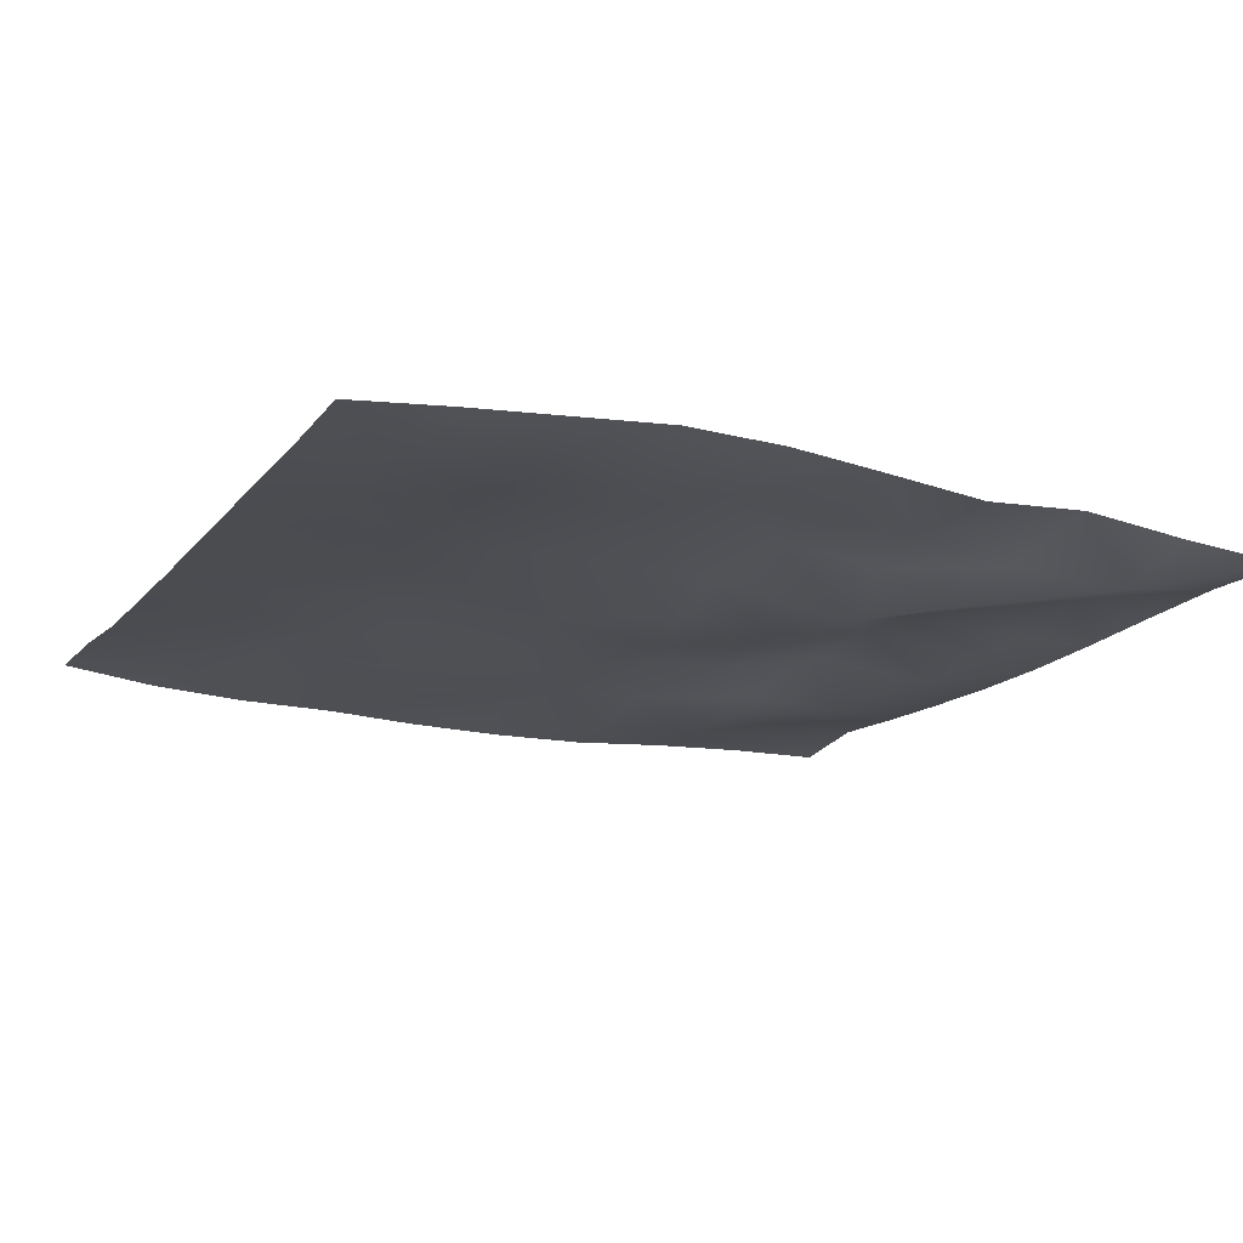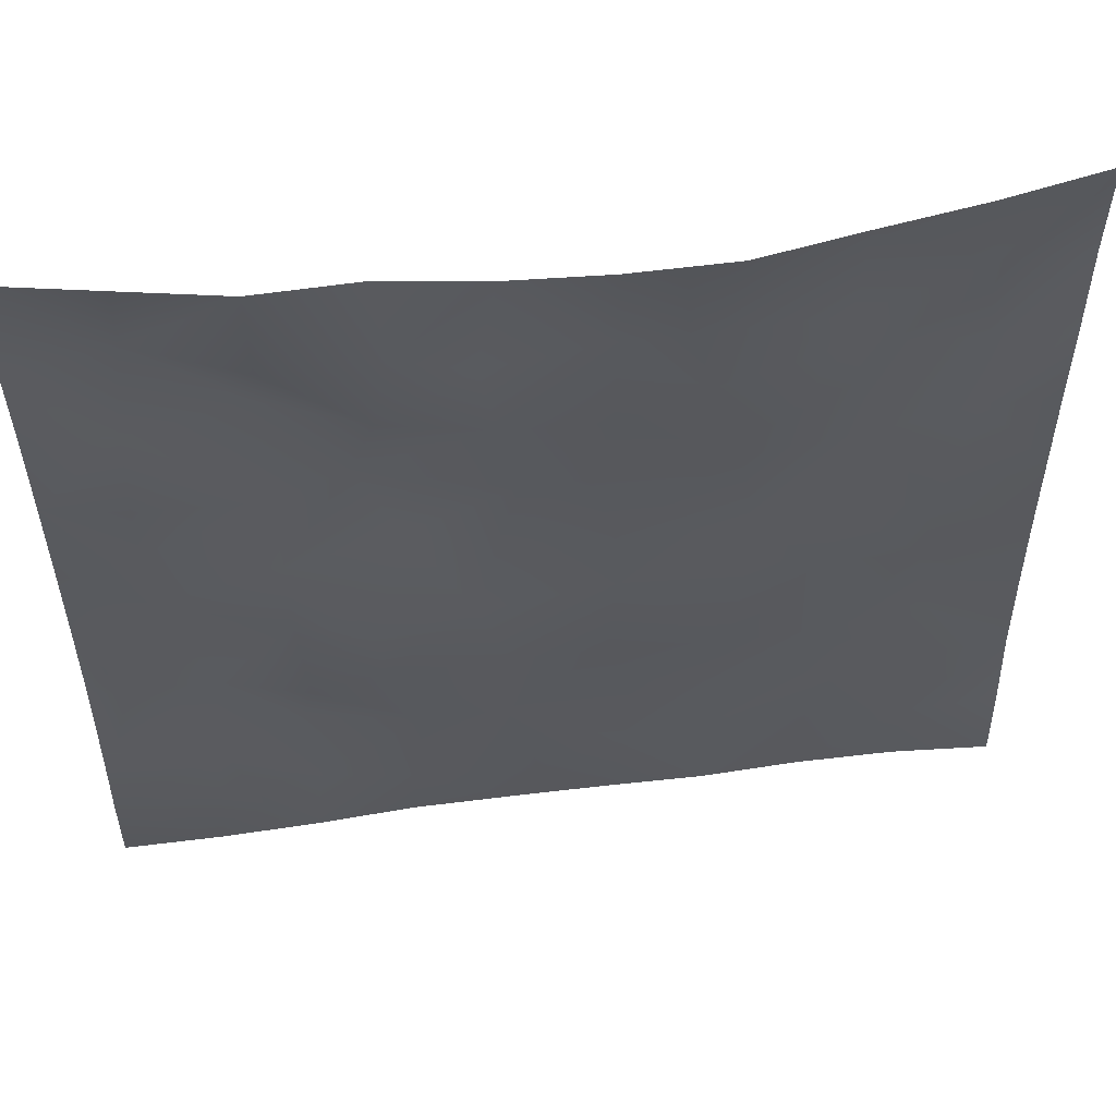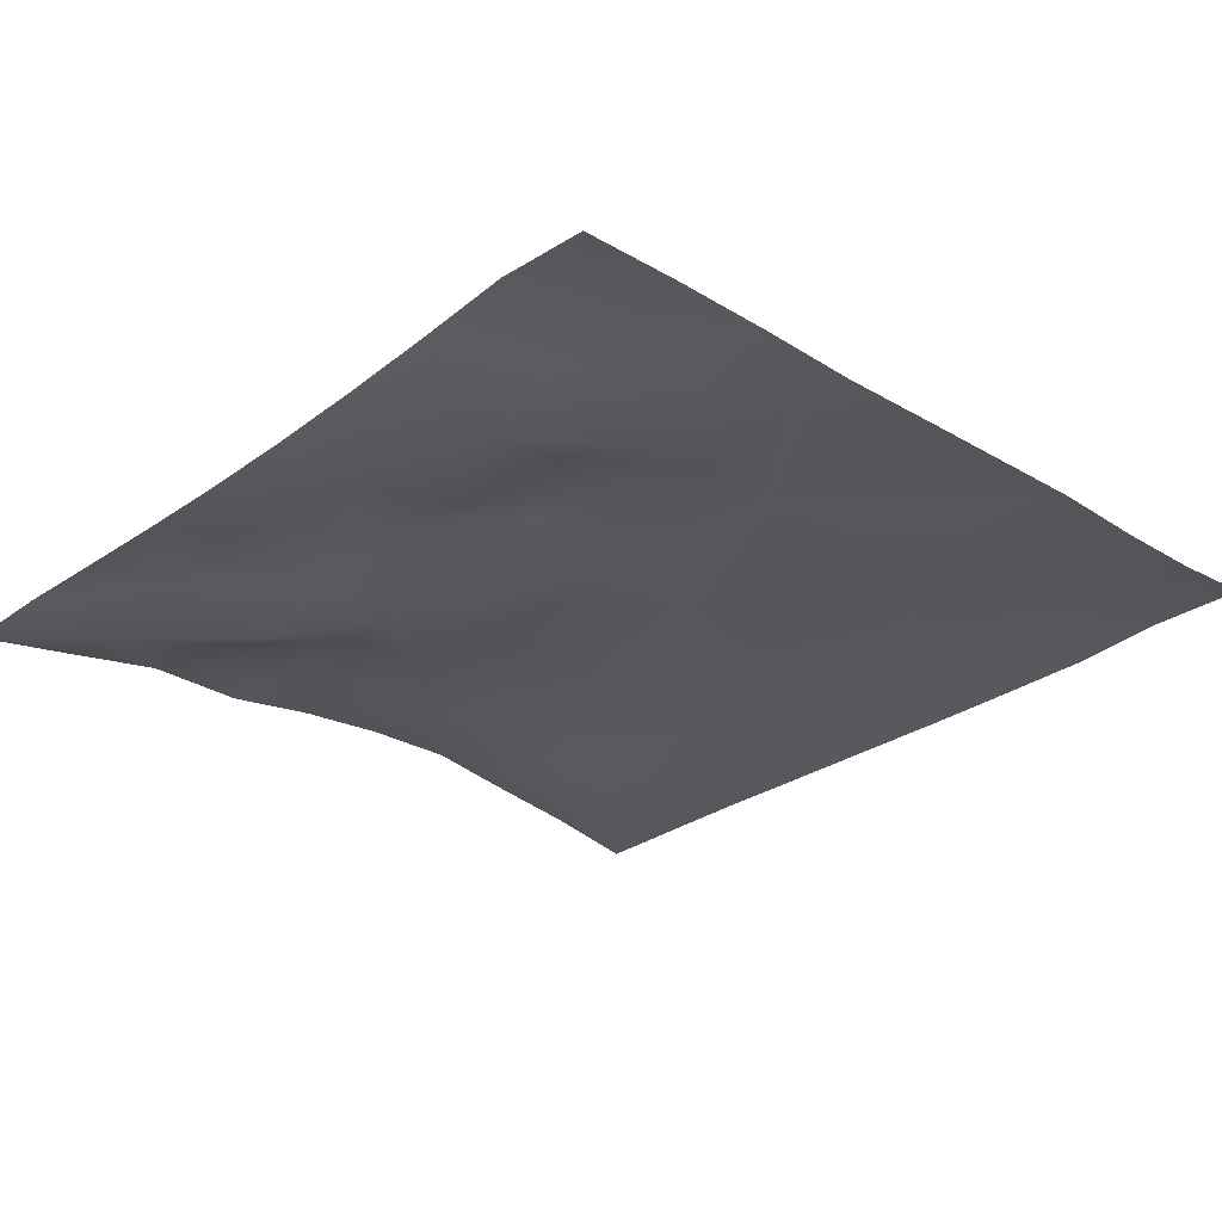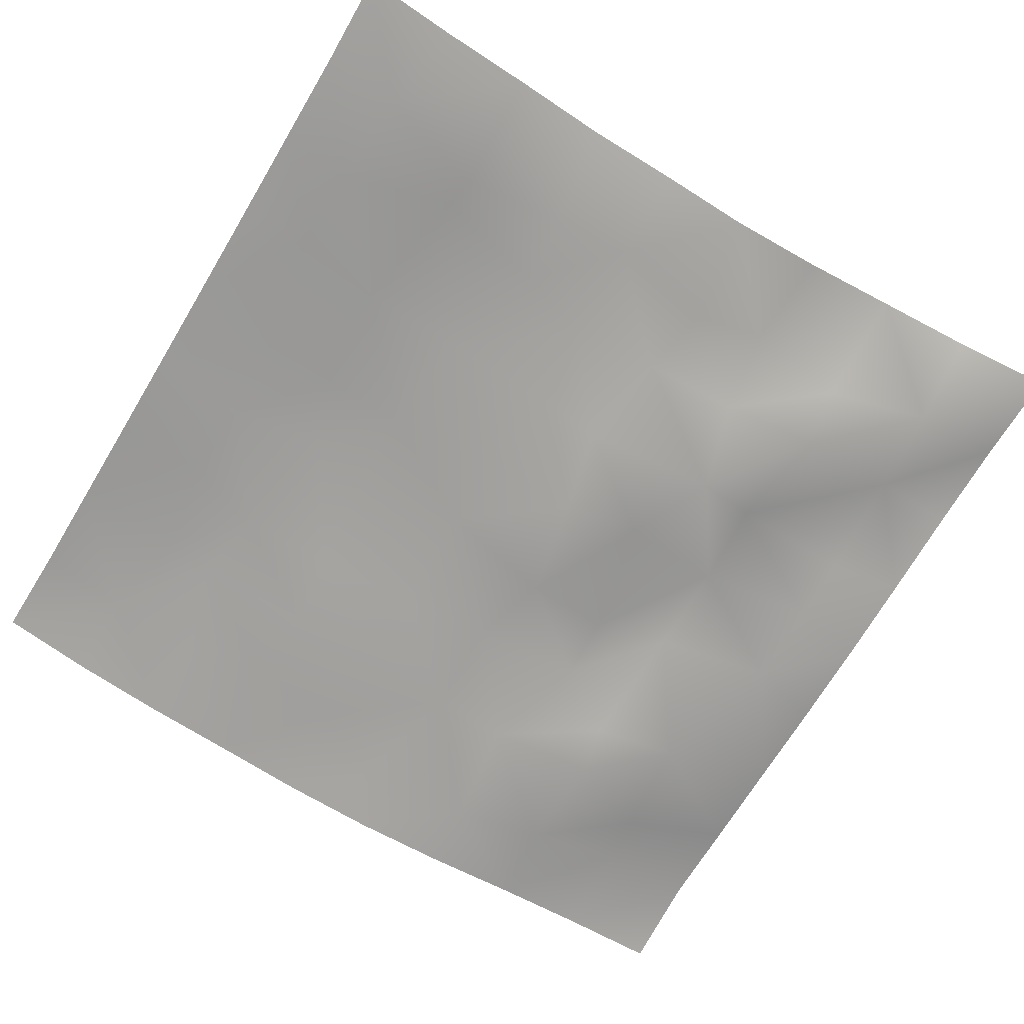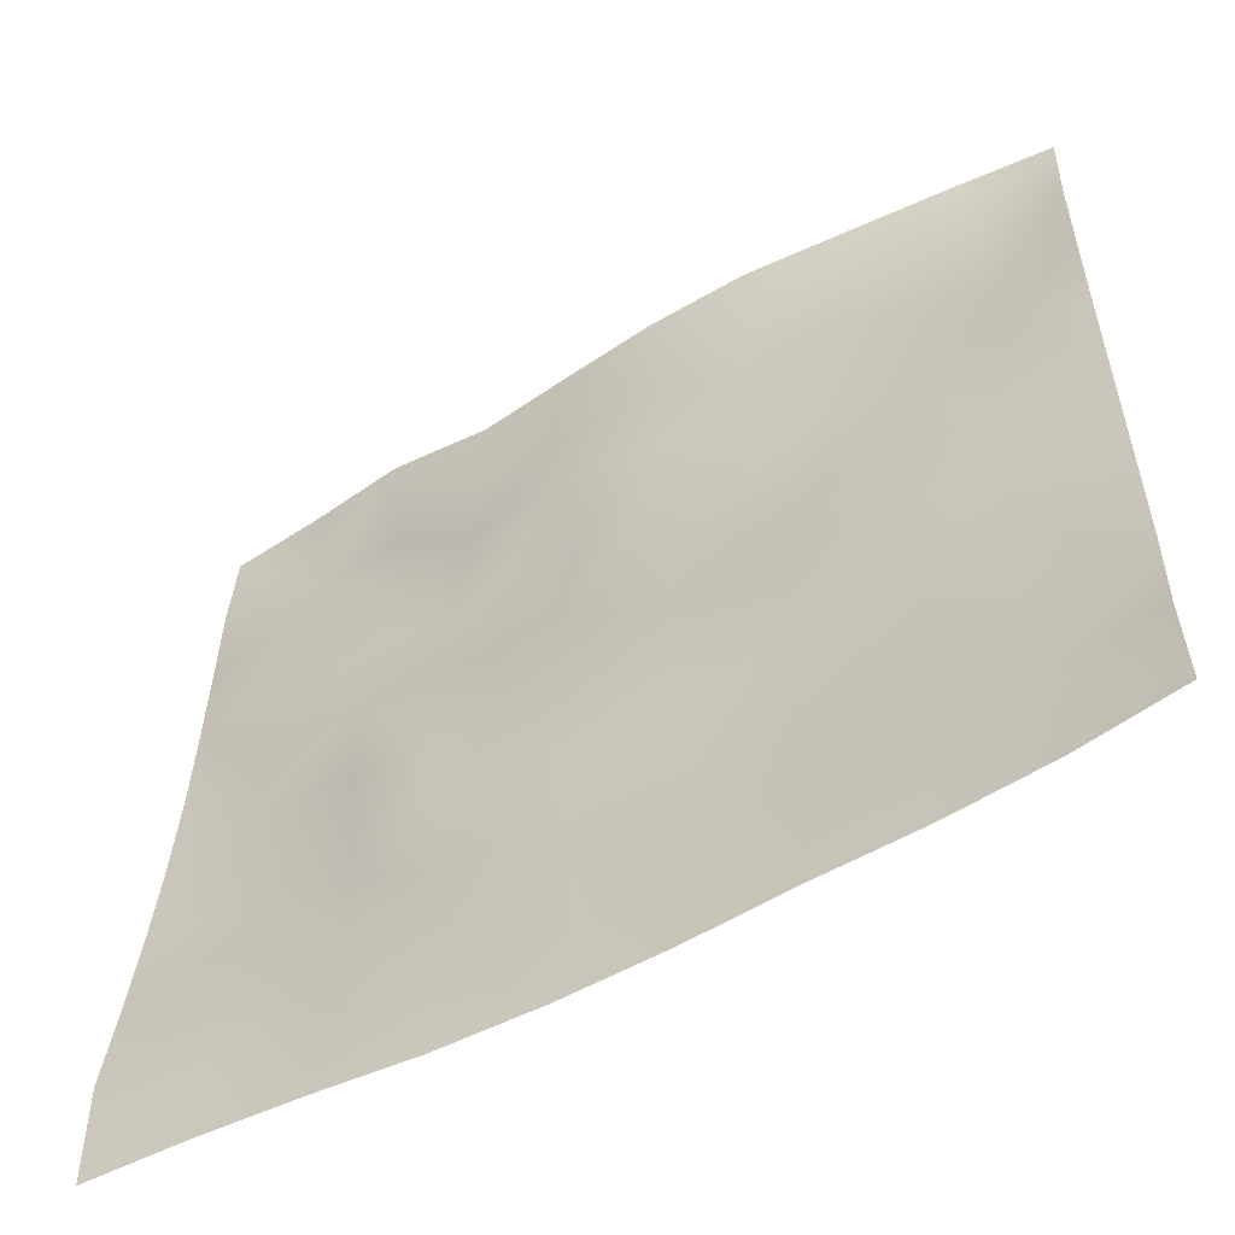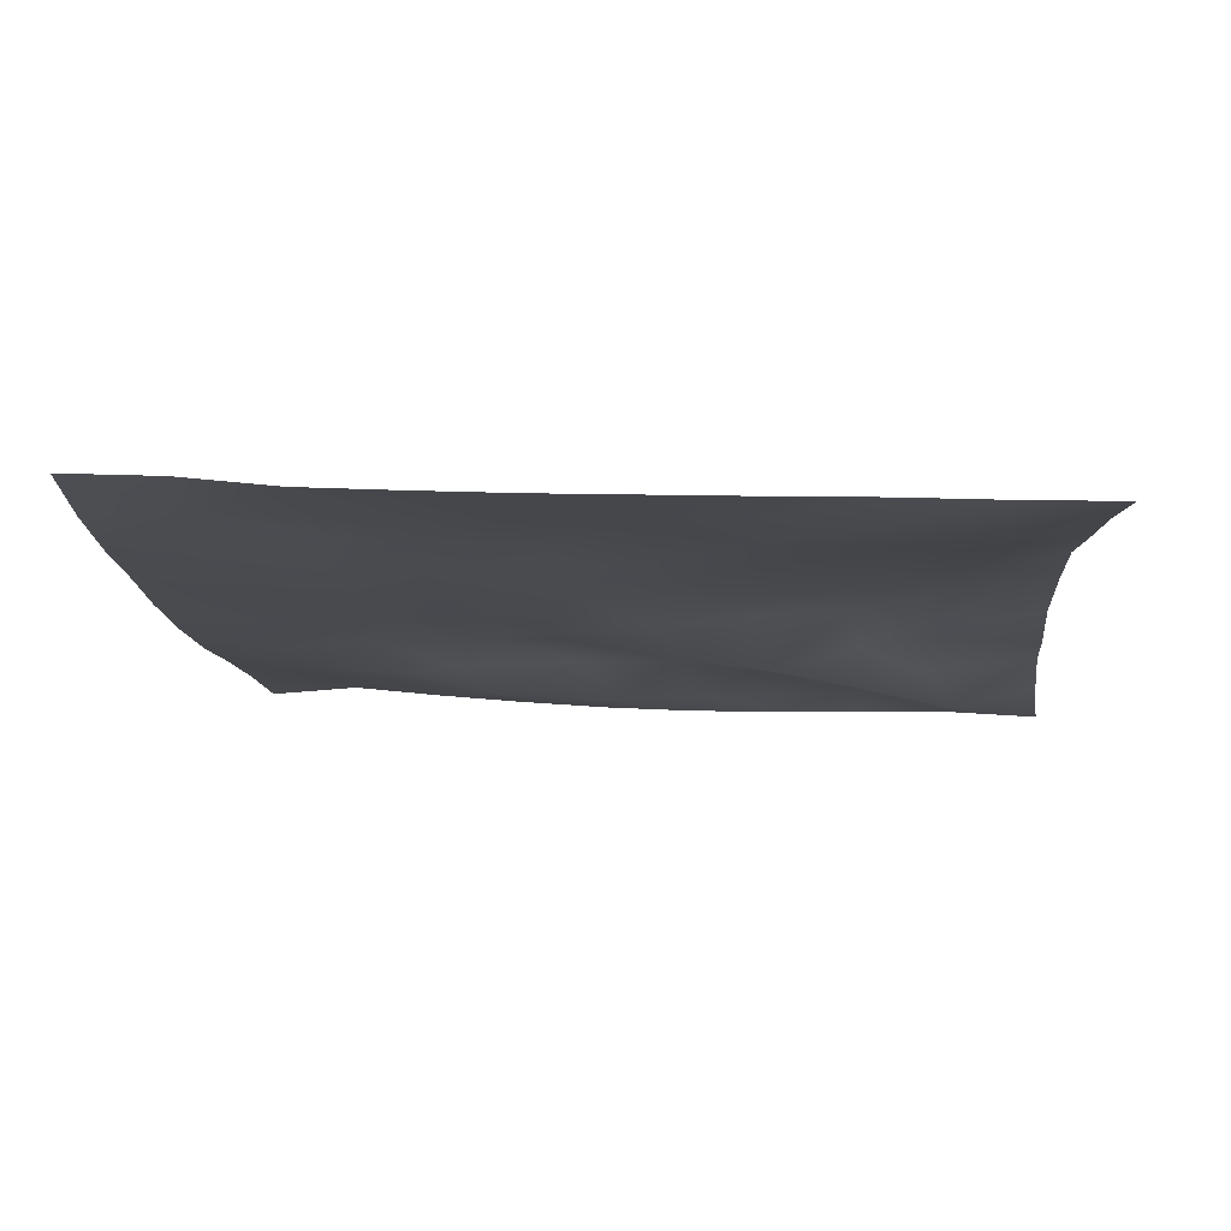
<metadata>
{"format":"obj","ext":"obj","renderer":"f3d","projection":"perspective","resolution":1024,"background":"white","views":[{"elev":-18.3,"azim":155.3,"up":"+Z"},{"elev":58.3,"azim":-7.5,"up":"+Y"},{"elev":-26.1,"azim":-43.9,"up":"+Z"},{"elev":-72.2,"azim":149.4,"up":"+Z"},{"elev":-56.1,"azim":30.5,"up":"+Y"},{"elev":-13.6,"azim":94.1,"up":"+Z"}]}
</metadata>
<code>
o GNATVCloth
v -5.083 -4.982 0.4719
v 5.046 -4.996 0.4676
v -5.013 5.021 0.004229
v 4.987 5.021 0.004229
v -3.966 -5.022 0.4554
v -2.846 -5.065 0.4055
v -1.72 -5.112 0.326
v -0.5884 -5.152 0.3063
v 0.5489 -5.157 0.3136
v 1.68 -5.134 0.3464
v 2.809 -5.095 0.3305
v 3.932 -5.049 0.3642
v 3.856 4.935 0.1679
v 2.733 4.876 0.2991
v 1.616 4.804 0.4349
v 0.4956 4.787 0.4245
v -0.5751 4.762 0.3424
v -1.658 4.796 0.2213
v -2.773 4.846 0.2817
v -3.885 4.918 0.1326
v -5.003 3.907 0.08616
v -5 2.791 0.1062
v -5.007 1.676 0.1207
v -5.013 0.5614 0.1506
v -5.017 -0.5502 0.2134
v -5.021 -1.659 0.3032
v -5.034 -2.767 0.4107
v -5.049 -3.871 0.5356
v 5.019 -3.887 0.4241
v 5.008 -2.781 0.3001
v 4.997 -1.67 0.2448
v 4.989 -0.5571 0.197
v 4.981 0.557 0.1613
v 4.975 1.672 0.1249
v 4.973 2.788 0.09326
v 4.969 3.904 0.04492
v -3.873 -3.87 0.4272
v -3.829 -3.229 0.3583
v -3.684 -1.958 0.1548
v -4.131 -0.2944 0.1197
v -4.156 0.7223 0.1556
v -4.146 1.507 0.168
v -4.077 2.8 0.1841
v -3.937 3.861 -0.06052
v -2.747 -4.059 0.3116
v -2.813 -2.791 0.2101
v -2.698 -2.204 0.2824
v -2.776 -0.6579 0.343
v -2.807 0.4759 0.3405
v -2.724 1.516 0.2174
v -2.861 2.833 -0.05925
v -2.773 3.502 0.1427
v -1.681 -4.303 0.3271
v -1.518 -2.994 0.3208
v -1.914 -1.7 0.4207
v -1.897 -0.9028 0.4182
v -1.551 0.5667 0.1277
v -2.006 1.62 0.008115
v -1.753 2.641 0.236
v -1.574 3.653 0.2538
v -0.2523 -4.413 0.3389
v -0.6021 -2.972 0.346
v -0.5657 -1.83 0.357
v -0.8633 -0.852 0.2903
v -0.6349 0.3579 0.2582
v -0.4039 1.39 0.2955
v -0.6015 2.563 0.3964
v -0.7676 3.446 0.3178
v 0.7253 -3.985 0.3412
v 0.7991 -2.694 0.2775
v 0.5089 -1.91 0.3157
v 0.5875 -0.5731 0.3192
v 0.5549 0.3364 0.3099
v 0.2688 1.447 0.3205
v 0.4981 2.428 0.357
v 0.5114 3.679 0.3375
v 1.946 -3.73 0.3092
v 1.666 -2.922 0.2885
v 1.812 -1.993 0.3441
v 1.963 -0.4559 0.3037
v 1.944 0.231 0.292
v 1.797 1.494 0.2621
v 1.39 2.768 0.3259
v 1.447 3.609 0.2973
v 2.792 -3.98 0.3383
v 3.098 -2.888 0.3633
v 2.947 -2.012 0.3158
v 2.706 -0.5504 0.3385
v 2.95 0.2463 0.3067
v 3.047 1.545 0.1917
v 2.759 3.112 0.2206
v 2.716 3.47 0.1655
v 3.923 -4.001 0.3738
v 3.664 -2.751 0.3676
v 3.871 -1.709 0.3108
v 3.803 -0.7538 0.2625
v 3.864 0.2592 0.245
v 4.157 1.782 0.159
v 4.122 2.741 0.04892
v 4.012 3.866 0.01926
f 100 4 13
f 44 3 21
f 44 19 20
f 60 19 52
f 60 17 18
f 76 17 68
f 84 16 76
f 84 14 15
f 100 14 92
f 11 93 85
f 93 86 85
f 94 87 86
f 87 96 88
f 96 89 88
f 97 90 89
f 90 99 91
f 91 100 92
f 10 85 77
f 77 86 78
f 78 87 79
f 79 88 80
f 88 81 80
f 81 90 82
f 82 91 83
f 91 84 83
f 10 69 9
f 69 78 70
f 70 79 71
f 79 72 71
f 72 81 73
f 73 82 74
f 82 75 74
f 83 76 75
f 9 61 8
f 69 62 61
f 62 71 63
f 63 72 64
f 72 65 64
f 65 74 66
f 66 75 67
f 67 76 68
f 8 53 7
f 53 62 54
f 54 63 55
f 55 64 56
f 64 57 56
f 57 66 58
f 58 67 59
f 59 68 60
f 6 53 45
f 45 54 46
f 54 47 46
f 55 48 47
f 56 49 48
f 49 58 50
f 58 51 50
f 59 52 51
f 6 37 5
f 45 38 37
f 46 39 38
f 39 48 40
f 40 49 41
f 41 50 42
f 50 43 42
f 51 44 43
f 5 28 1
f 28 38 27
f 27 39 26
f 26 40 25
f 40 24 25
f 41 23 24
f 23 43 22
f 43 21 22
f 2 93 12
f 93 30 94
f 30 95 94
f 31 96 95
f 32 97 96
f 33 98 97
f 98 35 99
f 99 36 100
f 100 36 4
f 44 20 3
f 44 52 19
f 60 18 19
f 60 68 17
f 76 16 17
f 84 15 16
f 84 92 14
f 100 13 14
f 11 12 93
f 93 94 86
f 94 95 87
f 87 95 96
f 96 97 89
f 97 98 90
f 90 98 99
f 91 99 100
f 10 11 85
f 77 85 86
f 78 86 87
f 79 87 88
f 88 89 81
f 81 89 90
f 82 90 91
f 91 92 84
f 10 77 69
f 69 77 78
f 70 78 79
f 79 80 72
f 72 80 81
f 73 81 82
f 82 83 75
f 83 84 76
f 9 69 61
f 69 70 62
f 62 70 71
f 63 71 72
f 72 73 65
f 65 73 74
f 66 74 75
f 67 75 76
f 8 61 53
f 53 61 62
f 54 62 63
f 55 63 64
f 64 65 57
f 57 65 66
f 58 66 67
f 59 67 68
f 6 7 53
f 45 53 54
f 54 55 47
f 55 56 48
f 56 57 49
f 49 57 58
f 58 59 51
f 59 60 52
f 6 45 37
f 45 46 38
f 46 47 39
f 39 47 48
f 40 48 49
f 41 49 50
f 50 51 43
f 51 52 44
f 5 37 28
f 28 37 38
f 27 38 39
f 26 39 40
f 40 41 24
f 41 42 23
f 23 42 43
f 43 44 21
f 2 29 93
f 93 29 30
f 30 31 95
f 31 32 96
f 32 33 97
f 33 34 98
f 98 34 35
f 99 35 36

</code>
